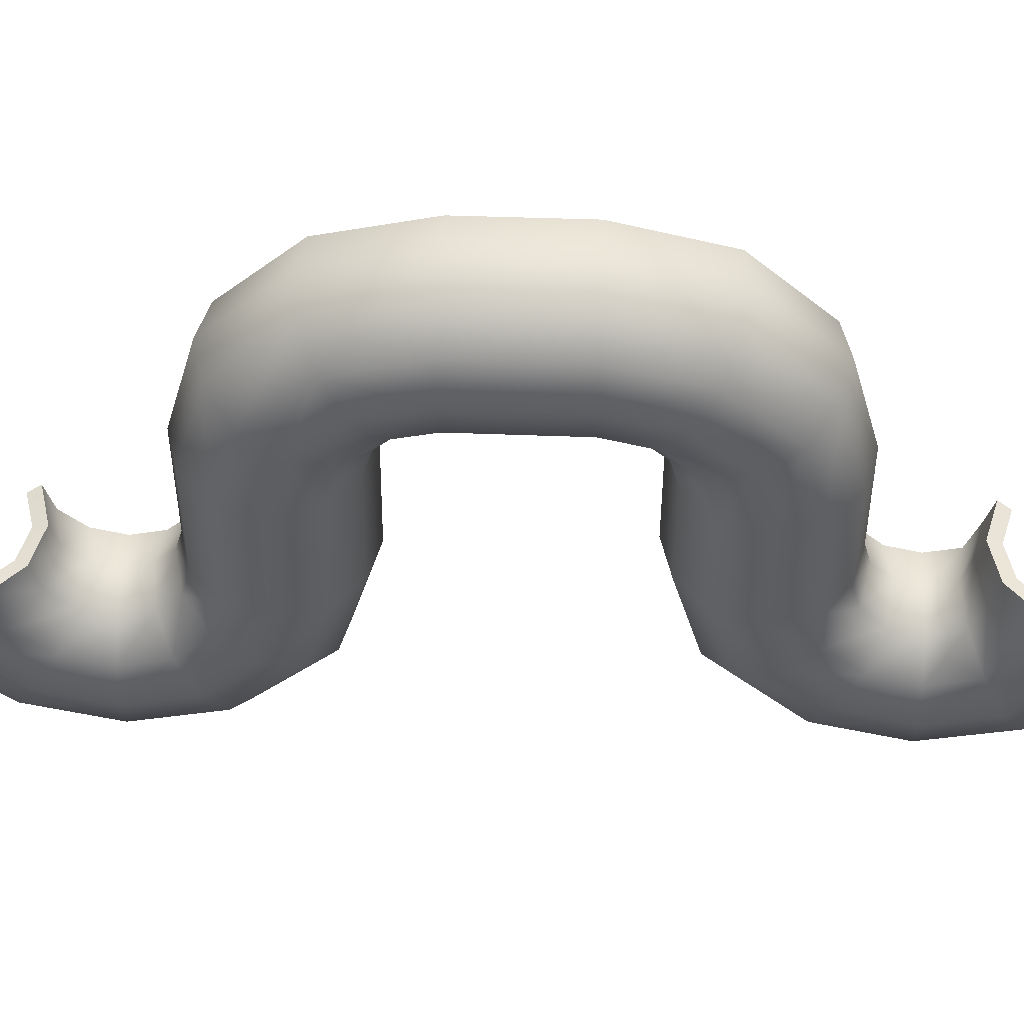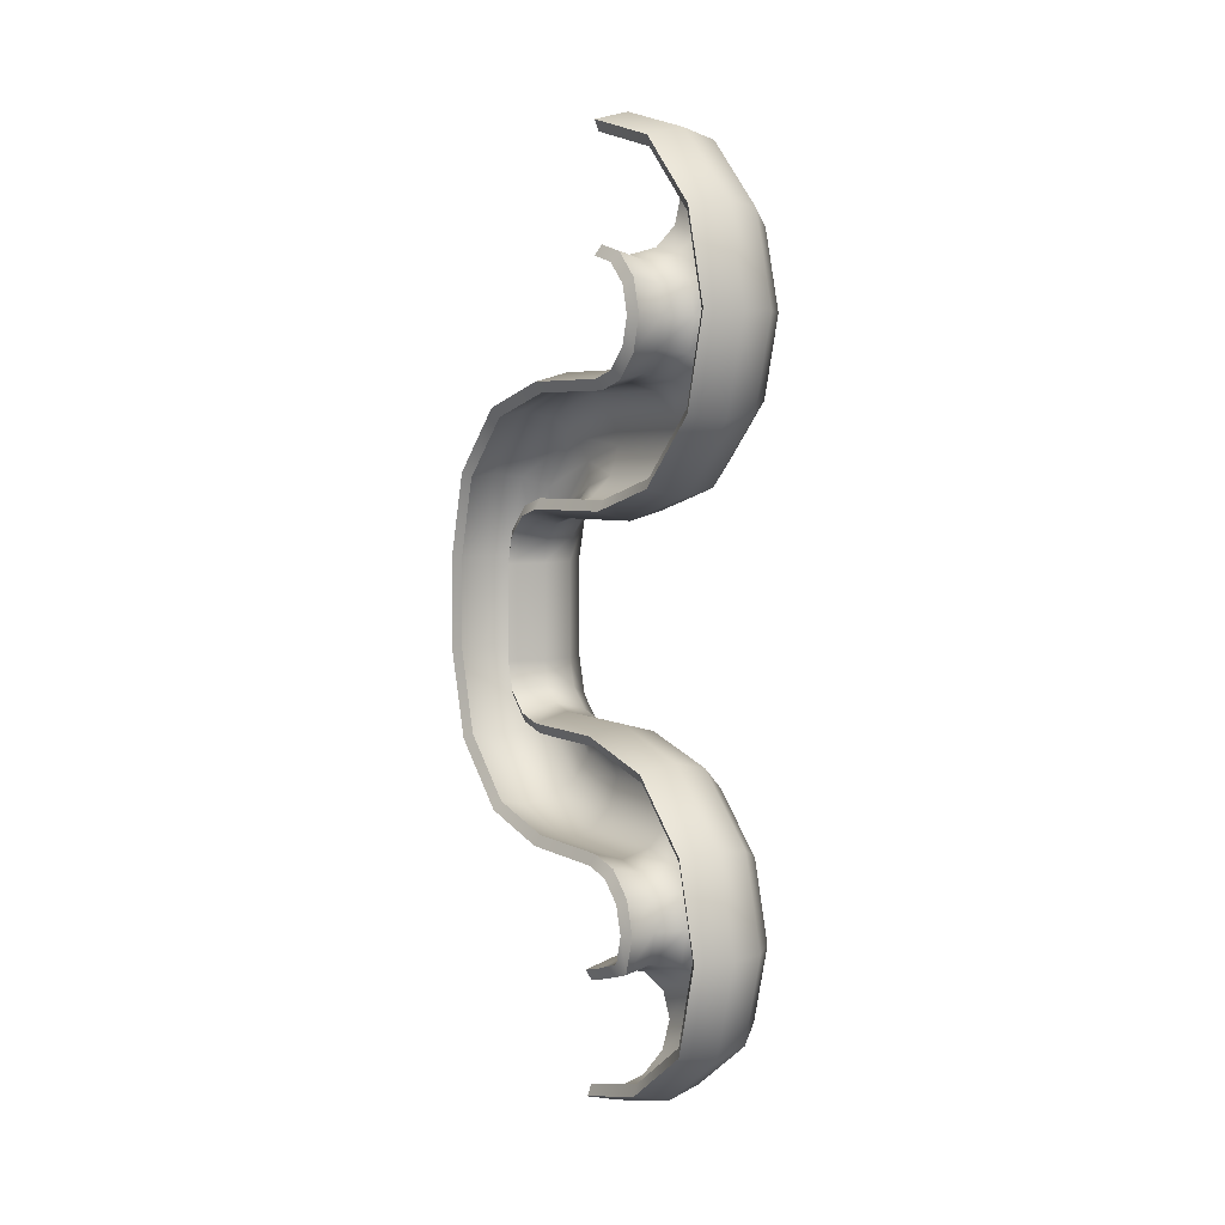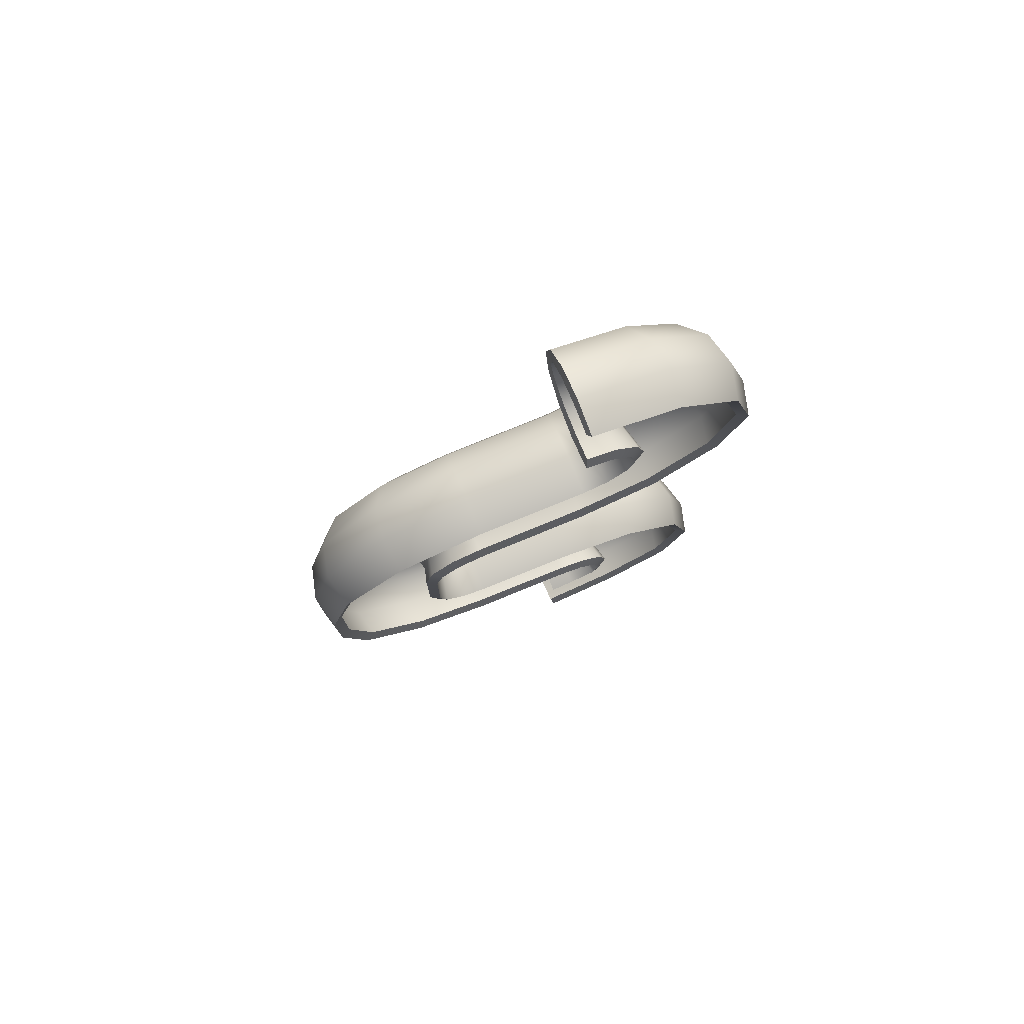
<metadata>
{"format":"obj","ext":"obj","renderer":"f3d","projection":"perspective","resolution":1024,"background":"white","views":[{"elev":52.7,"azim":-87.6,"up":"+Z"},{"elev":4.9,"azim":148.7,"up":"+Y"},{"elev":78.0,"azim":67.8,"up":"+Y"}]}
</metadata>
<code>
g default
v -0 2.379 3.415
v -0 1.796 3.998
v 0 -2.315 4.212
v 0 -3.112 3.998
v 0 -3.695 3.415
v -0 -3.904 -0.8534
v 0 2.6 2.618
v 1.21 2.66 3.577
v 1.21 1.958 4.279
v 1.21 -2.315 4.536
v 1.21 -3.274 4.279
v 1.21 -3.976 3.577
v 1.21 -4.228 -0.8534
v 1.21 2.924 2.618
v 1.21 6.289 5.672
v 1.21 4.054 7.908
v 1.21 -2.315 8.726
v 1.21 -5.369 7.908
v 1.21 -7.605 5.672
v 1.21 -8.418 -0.8534
v 1.21 7.114 2.618
v -0 6.57 5.834
v -0 4.216 8.189
v 0 -2.315 9.05
v 0 -5.531 8.189
v 0 -7.885 5.834
v -0 -8.742 -0.8534
v -0 7.438 2.618
v -1.21 6.289 5.672
v -1.21 4.054 7.908
v -1.21 -2.315 8.726
v -1.21 -5.369 7.908
v -1.21 -7.605 5.672
v -1.21 -8.418 -0.8534
v -1.21 7.114 2.618
v -2.095 5.522 5.23
v -2.095 3.611 7.141
v -2.095 -2.315 7.841
v -2.095 -4.926 7.141
v -2.095 -6.838 5.23
v -2.095 -7.533 -0.8534
v -2.095 6.229 2.618
v -2.419 4.475 4.625
v -2.419 3.006 6.093
v -2.419 -2.315 6.631
v -2.419 -4.322 6.093
v -2.419 -5.79 4.625
v -2.419 -6.323 -0.8534
v -2.419 5.019 2.618
v -2.095 3.427 4.02
v -2.095 2.401 5.046
v -2.095 -2.315 5.421
v -2.095 -3.717 5.046
v -2.095 -4.743 4.02
v -2.095 -5.113 -0.8534
v -2.095 3.809 2.618
v -1.21 2.66 3.577
v -1.21 1.958 4.279
v -1.21 -2.315 4.536
v -1.21 -3.274 4.279
v -1.21 -3.976 3.577
v -1.21 -4.228 -0.8534
v -1.21 2.924 2.618
v -0 10.42 -1.998
v -0 9.835 -2.581
v -0 9.038 -2.794
v 0 8.241 -2.581
v 0 7.658 -1.998
v 0 10.63 -1.201
v -1.21 10.7 -2.16
v -1.21 9.997 -2.861
v -1.21 9.038 -3.118
v -1.21 8.079 -2.861
v -1.21 7.378 -2.16
v -1.21 10.96 -1.201
v -2.095 11.47 -2.602
v -2.095 10.44 -3.628
v -2.095 9.038 -4.004
v -2.095 7.637 -3.628
v -2.095 6.611 -2.602
v -2.095 11.84 -1.201
v -2.419 12.51 -3.207
v -2.419 11.04 -4.676
v -2.419 9.038 -5.213
v -2.419 7.032 -4.676
v -2.419 5.563 -3.207
v -2.419 13.05 -1.201
v -2.095 13.56 -3.812
v -2.095 11.65 -5.723
v -2.095 9.038 -6.423
v -2.095 6.427 -5.723
v -2.095 4.516 -3.812
v -2.095 14.26 -1.201
v -1.21 14.33 -4.255
v -1.21 12.09 -6.49
v -1.21 9.038 -7.309
v -1.21 5.984 -6.49
v -1.21 3.749 -4.255
v -1.21 15.15 -1.201
v -0 14.61 -4.417
v -0 12.25 -6.771
v -0 9.038 -7.633
v 0 5.822 -6.771
v 0 3.468 -4.417
v -0 15.47 -1.201
v 1.21 14.33 -4.255
v 1.21 12.09 -6.49
v 1.21 9.038 -7.309
v 1.21 5.984 -6.49
v 1.21 3.749 -4.255
v 1.21 15.15 -1.201
v 1.21 10.7 -2.16
v 1.21 9.997 -2.861
v 1.21 9.038 -3.118
v 1.21 8.079 -2.861
v 1.21 7.378 -2.16
v 1.21 10.96 -1.201
v 0 1.02 4.206
v 1.21 1.024 4.529
v 1.21 1.076 8.706
v 0 1.08 9.029
v -1.21 1.076 8.706
v -2.095 1.065 7.823
v -2.419 1.05 6.618
v -2.095 1.035 5.412
v -1.21 1.024 4.529
v -0 7.451 -1.247
v 1.21 7.129 -1.256
v 1.21 2.971 -1.377
v 0 2.65 -1.387
v -1.21 2.971 -1.377
v -2.095 3.85 -1.352
v -2.419 5.05 -1.317
v -2.095 6.251 -1.282
v -1.21 7.129 -1.256
v 0 -3.898 2.659
v 1.21 -4.219 2.668
v 1.21 -8.381 2.775
v 0 -8.703 2.784
v -1.21 -8.381 2.775
v -2.095 -7.502 2.753
v -2.419 -6.3 2.721
v -2.095 -5.099 2.69
v -1.21 -4.219 2.668
v -0 -8.951 -1.638
v -0 -9.534 -2.221
v -0 -10.33 -2.435
v 0 -11.13 -2.221
v 0 -11.35 -1.325
v -1.21 -8.67 -1.8
v -1.21 -9.372 -2.502
v -1.21 -10.33 -2.759
v -1.21 -11.29 -2.502
v -1.21 -11.63 -1.487
v -2.095 -7.903 -2.243
v -2.095 -8.929 -3.269
v -2.095 -10.33 -3.644
v -2.095 -11.73 -3.269
v -2.095 -12.4 -1.93
v -2.419 -6.856 -2.848
v -2.419 -8.324 -4.316
v -2.419 -10.33 -4.854
v -2.419 -12.34 -4.316
v -2.419 -13.45 -2.534
v -2.095 -5.808 -3.453
v -2.095 -7.72 -5.364
v -2.095 -10.33 -6.064
v -2.095 -12.94 -5.364
v -2.095 -14.49 -3.139
v -1.21 -5.041 -3.895
v -1.21 -7.277 -6.131
v -1.21 -10.33 -6.949
v -1.21 -13.38 -6.131
v -1.21 -15.26 -3.582
v -0 -4.761 -4.057
v -0 -7.115 -6.412
v -0 -10.33 -7.273
v 0 -13.55 -6.412
v 0 -15.54 -3.744
v 1.21 -5.041 -3.895
v 1.21 -7.277 -6.131
v 1.21 -10.33 -6.949
v 1.21 -13.38 -6.131
v 1.21 -15.26 -3.582
v 1.21 -8.67 -1.8
v 1.21 -9.372 -2.502
v 1.21 -10.33 -2.759
v 1.21 -11.29 -2.502
v 1.21 -11.63 -1.487
v -0 -11.56 -0.5741
v 1.21 -11.88 -0.5835
v 1.21 -16.04 -0.7045
v 0 -16.36 -0.7139
v -1.21 -16.04 -0.7045
v -2.095 -15.16 -0.679
v -2.419 -13.96 -0.644
v -2.095 -12.76 -0.6091
v -1.21 -11.88 -0.5835
v 0 2.749 3.63
v 0 2.01 4.369
v 1.007 2.983 3.765
v 1.007 2.145 4.602
v 0 1.071 4.62
v 0 -2.366 4.626
v 1.003 1.062 4.888
v 1.007 -2.366 4.896
v 1e-06 -3.326 4.369
v 1.007 -3.461 4.602
v -0 -4.066 3.629
v 1.007 -4.299 3.764
v 0 -4.311 2.711
v 1e-06 -4.318 -0.8018
v 1.003 -4.578 2.707
v 1.007 -4.588 -0.8025
v 0 3.013 2.674
v 1.008 3.287 2.66
v 1.007 5.966 5.485
v 1.007 3.867 7.584
v 1.003 1.024 8.347
v 1.007 -2.278 8.362
v 1.007 -5.182 7.584
v 1.007 -7.281 5.485
v 1.003 -8.023 2.723
v 1.007 -8.055 -0.893
v 1.007 6.754 2.567
v 1e-06 6.2 5.62
v -1e-06 4.002 7.818
v 0 1.027 8.615
v -0 -2.265 8.636
v -2e-06 -5.317 7.818
v 1e-06 -7.515 5.62
v 1e-06 -8.289 2.73
v -0 -8.329 -0.9062
v -1e-06 7.024 2.566
v -1.007 5.966 5.485
v -1.007 3.867 7.584
v -1.003 1.037 8.347
v -1.007 -2.266 8.366
v -1.007 -5.182 7.584
v -1.007 -7.281 5.485
v -1.003 -8.023 2.735
v -1.007 -8.059 -0.9056
v -1.007 6.751 2.579
v -1.739 5.332 5.12
v -1.739 3.501 6.951
v -1.737 1.05 7.616
v -1.739 -2.279 7.631
v -1.739 -4.817 6.951
v -1.739 -6.648 5.12
v -1.737 -7.294 2.737
v -1.739 -7.323 -0.8912
v -1.739 6.013 2.602
v -2.004 4.475 4.625
v -2.004 3.006 6.093
v -2.005 1.063 6.617
v -2.004 -2.302 6.634
v -2.004 -4.322 6.093
v -2.004 -5.79 4.625
v -2.005 -6.3 2.734
v -2.004 -6.326 -0.8663
v -2.004 5.015 2.631
v -1.739 3.617 4.13
v -1.739 2.511 5.236
v -1.737 1.072 5.619
v -1.739 -2.33 5.637
v -1.739 -3.826 5.236
v -1.739 -4.933 4.13
v -1.737 -5.306 2.727
v -1.739 -5.329 -0.8379
v -1.739 4.019 2.657
v -1.007 2.983 3.765
v -1.007 2.145 4.602
v -1.003 1.075 4.888
v -1.007 -2.353 4.899
v -1.007 -3.461 4.602
v -1.007 -4.299 3.764
v -1.003 -4.578 2.719
v -1.007 -4.591 -0.8144
v -1.008 3.283 2.673
v 2e-06 10.79 -2.211
v -0 10.05 -2.951
v -1.007 11.02 -2.346
v -1.007 10.18 -3.185
v -0 9.038 -3.222
v -1.007 9.038 -3.492
v -1e-06 8.028 -2.951
v -1.007 7.893 -3.185
v 0 7.289 -2.213
v -1.007 7.055 -2.347
v -1.003 6.771 -1.297
v 0 7.037 -1.301
v -2e-06 11.03 -1.308
v -1.007 11.3 -1.294
v -1.739 11.66 -2.712
v -1.739 10.55 -3.818
v -1.739 9.038 -4.223
v -1.739 7.527 -3.818
v -1.739 6.421 -2.713
v -1.737 6.043 -1.298
v -1.739 12.05 -1.256
v -2.004 12.51 -3.207
v -2.004 11.04 -4.676
v -2.004 9.038 -5.213
v -2.004 7.032 -4.676
v -2.004 5.563 -3.207
v -2.005 5.05 -1.304
v -2.004 13.05 -1.201
v -1.739 13.37 -3.702
v -1.739 11.54 -5.533
v -1.739 9.038 -6.204
v -1.739 6.537 -5.533
v -1.739 4.705 -3.702
v -1.737 4.057 -1.314
v -1.739 14.06 -1.146
v -1.007 14 -4.068
v -1.007 11.91 -6.167
v -1.007 9.038 -6.935
v -1.007 6.171 -6.167
v -1.008 4.072 -4.068
v -1.003 3.33 -1.324
v -1.007 14.8 -1.108
v -2e-06 14.24 -4.203
v -2e-06 12.04 -6.401
v 0 9.038 -7.205
v 0 6.036 -6.401
v -0 3.838 -4.203
v -0 3.063 -1.333
v -1e-06 15.07 -1.094
v 1.007 14 -4.068
v 1.007 11.91 -6.167
v 1.007 9.038 -6.935
v 1.007 6.171 -6.167
v 1.008 4.072 -4.068
v 1.003 3.33 -1.337
v 1.007 14.8 -1.108
v 1.007 11.02 -2.346
v 1.007 10.18 -3.185
v 1.007 9.038 -3.492
v 1.007 7.893 -3.185
v 1.007 7.055 -2.347
v 1.003 6.771 -1.309
v 1.007 11.3 -1.294
v 0 -8.58 -1.852
v -0 -9.32 -2.592
v -1.007 -8.347 -1.987
v -1.007 -9.185 -2.826
v 0 -10.33 -2.863
v -1.007 -10.33 -3.132
v -1e-06 -11.45 -2.561
v -1.052 -11.59 -2.807
v 0.006077 -11.75 -1.438
v -1.007 -11.98 -1.572
v -1.007 -12.23 -0.6791
v 2e-06 -11.96 -0.6839
v -1.739 -7.713 -2.353
v -1.739 -8.82 -3.459
v -1.739 -10.33 -3.864
v -1.746 -11.9 -3.451
v -1.739 -12.59 -2.04
v -1.739 -12.96 -0.6649
v -2.004 -6.856 -2.848
v -2.004 -8.324 -4.316
v -2.004 -10.33 -4.854
v -2.003 -12.34 -4.313
v -2.004 -13.44 -2.549
v -2.004 -13.96 -0.6441
v -1.739 -5.998 -3.343
v -1.739 -7.829 -5.174
v -1.739 -10.33 -5.844
v -1.739 -12.81 -5.179
v -1.739 -14.3 -3.057
v -1.739 -14.96 -0.6236
v -1.007 -5.365 -3.709
v -1.007 -7.464 -5.807
v -1.007 -10.33 -6.576
v -1.006 -13.17 -5.816
v -1.007 -14.93 -3.427
v -1.007 -15.69 -0.6104
v 0 -5.131 -3.844
v -0 -7.329 -6.041
v 1e-06 -10.33 -6.846
v -1e-06 -13.3 -6.05
v 1e-06 -15.16 -3.561
v 0 -15.96 -0.6062
v 1.007 -5.365 -3.709
v 1.007 -7.464 -5.807
v 1.007 -10.33 -6.576
v 1.006 -13.17 -5.815
v 1.007 -14.93 -3.421
v 1.007 -15.69 -0.6104
v 1.007 -8.346 -1.987
v 1.007 -9.185 -2.826
v 1.007 -10.33 -3.132
v 1.06 -11.58 -2.85
v 1.007 -11.98 -1.572
v 1.007 -12.23 -0.6791
g Electric_Pipe
f 200 202 201 199
f 204 206 205 203
f 207 208 206 204
f 209 210 208 207
f 212 214 213 211
f 199 201 216 215
f 218 227 226 217
f 220 229 228 219
f 221 230 229 220
f 222 231 230 221
f 224 233 232 223
f 217 226 234 225
f 227 236 235 226
f 229 238 237 228
f 230 239 238 229
f 231 240 239 230
f 233 242 241 232
f 226 235 243 234
f 236 245 244 235
f 238 247 246 237
f 239 248 247 238
f 240 249 248 239
f 242 251 250 241
f 235 244 252 243
f 245 254 253 244
f 247 256 255 246
f 248 257 256 247
f 249 258 257 248
f 251 260 259 250
f 244 253 261 252
f 254 263 262 253
f 256 265 264 255
f 257 266 265 256
f 258 267 266 257
f 260 269 268 259
f 253 262 270 261
f 263 272 271 262
f 265 274 273 264
f 266 275 274 265
f 267 276 275 266
f 269 278 277 268
f 262 271 279 270
f 272 200 199 271
f 274 204 203 273
f 275 207 204 274
f 276 209 207 275
f 278 212 211 277
f 271 199 215 279
f 281 283 282 280
f 284 285 283 281
f 286 287 285 284
f 288 289 287 286
f 290 289 288 291
f 280 282 293 292
f 283 295 294 282
f 285 296 295 283
f 287 297 296 285
f 289 298 297 287
f 299 298 289 290
f 282 294 300 293
f 295 302 301 294
f 296 303 302 295
f 297 304 303 296
f 298 305 304 297
f 306 305 298 299
f 294 301 307 300
f 302 309 308 301
f 303 310 309 302
f 304 311 310 303
f 305 312 311 304
f 313 312 305 306
f 301 308 314 307
f 309 316 315 308
f 310 317 316 309
f 311 318 317 310
f 312 319 318 311
f 320 319 312 313
f 308 315 321 314
f 316 323 322 315
f 317 324 323 316
f 318 325 324 317
f 319 326 325 318
f 327 326 319 320
f 315 322 328 321
f 323 330 329 322
f 324 331 330 323
f 325 332 331 324
f 326 333 332 325
f 334 333 326 327
f 322 329 335 328
f 337 281 280 336
f 338 284 281 337
f 339 286 284 338
f 340 288 286 339
f 291 288 340 341
f 336 280 292 342
f 205 202 200 203
f 228 227 218 219
f 237 236 227 228
f 246 245 236 237
f 255 254 245 246
f 264 263 254 255
f 273 272 263 264
f 203 200 272 273
f 225 234 291 341
f 215 216 334 327
f 279 215 327 320
f 270 279 320 313
f 261 270 313 306
f 252 261 306 299
f 243 252 299 290
f 234 243 290 291
f 213 210 209 211
f 232 231 222 223
f 241 240 231 232
f 250 249 240 241
f 259 258 249 250
f 268 267 258 259
f 277 276 267 268
f 211 209 276 277
f 344 346 345 343
f 347 348 346 344
f 349 350 348 347
f 351 352 350 349
f 353 352 351 354
f 343 345 242 233
f 346 356 355 345
f 348 357 356 346
f 350 358 357 348
f 352 359 358 350
f 360 359 352 353
f 345 355 251 242
f 356 362 361 355
f 357 363 362 356
f 358 364 363 357
f 359 365 364 358
f 366 365 359 360
f 355 361 260 251
f 362 368 367 361
f 363 369 368 362
f 364 370 369 363
f 365 371 370 364
f 372 371 365 366
f 361 367 269 260
f 368 374 373 367
f 369 375 374 368
f 370 376 375 369
f 371 377 376 370
f 378 377 371 372
f 367 373 278 269
f 374 380 379 373
f 375 381 380 374
f 376 382 381 375
f 377 383 382 376
f 384 383 377 378
f 373 379 212 278
f 380 386 385 379
f 381 387 386 380
f 382 388 387 381
f 383 389 388 382
f 390 389 383 384
f 379 385 214 212
f 392 344 343 391
f 393 347 344 392
f 394 349 347 393
f 395 351 349 394
f 354 351 395 396
f 391 343 233 224
f 2 1 8 9
f 3 118 119 10
f 4 3 10 11
f 5 4 11 12
f 6 136 137 13
f 1 7 14 8
f 16 15 22 23
f 17 120 121 24
f 18 17 24 25
f 19 18 25 26
f 20 138 139 27
f 15 21 28 22
f 23 22 29 30
f 24 121 122 31
f 25 24 31 32
f 26 25 32 33
f 27 139 140 34
f 22 28 35 29
f 30 29 36 37
f 31 122 123 38
f 32 31 38 39
f 33 32 39 40
f 34 140 141 41
f 29 35 42 36
f 37 36 43 44
f 38 123 124 45
f 39 38 45 46
f 40 39 46 47
f 41 141 142 48
f 36 42 49 43
f 44 43 50 51
f 45 124 125 52
f 46 45 52 53
f 47 46 53 54
f 48 142 143 55
f 43 49 56 50
f 51 50 57 58
f 52 125 126 59
f 53 52 59 60
f 54 53 60 61
f 55 143 144 62
f 50 56 63 57
f 58 57 1 2
f 59 126 118 3
f 60 59 3 4
f 61 60 4 5
f 62 144 136 6
f 57 63 7 1
f 65 64 70 71
f 66 65 71 72
f 67 66 72 73
f 68 67 73 74
f 135 127 68 74
f 64 69 75 70
f 71 70 76 77
f 72 71 77 78
f 73 72 78 79
f 74 73 79 80
f 134 135 74 80
f 70 75 81 76
f 77 76 82 83
f 78 77 83 84
f 79 78 84 85
f 80 79 85 86
f 133 134 80 86
f 76 81 87 82
f 83 82 88 89
f 84 83 89 90
f 85 84 90 91
f 86 85 91 92
f 132 133 86 92
f 82 87 93 88
f 89 88 94 95
f 90 89 95 96
f 91 90 96 97
f 92 91 97 98
f 131 132 92 98
f 88 93 99 94
f 95 94 100 101
f 96 95 101 102
f 97 96 102 103
f 98 97 103 104
f 130 131 98 104
f 94 99 105 100
f 101 100 106 107
f 102 101 107 108
f 103 102 108 109
f 104 103 109 110
f 129 130 104 110
f 100 105 111 106
f 113 112 64 65
f 114 113 65 66
f 115 114 66 67
f 116 115 67 68
f 127 128 116 68
f 112 117 69 64
f 119 118 2 9
f 121 120 16 23
f 122 121 23 30
f 123 122 30 37
f 124 123 37 44
f 125 124 44 51
f 126 125 51 58
f 118 126 58 2
f 21 128 127 28
f 7 130 129 14
f 63 131 130 7
f 56 132 131 63
f 49 133 132 56
f 42 134 133 49
f 35 135 134 42
f 28 127 135 35
f 137 136 5 12
f 139 138 19 26
f 140 139 26 33
f 141 140 33 40
f 142 141 40 47
f 143 142 47 54
f 144 143 54 61
f 136 144 61 5
f 146 145 150 151
f 147 146 151 152
f 148 147 152 153
f 149 148 153 154
f 198 190 149 154
f 145 27 34 150
f 151 150 155 156
f 152 151 156 157
f 153 152 157 158
f 154 153 158 159
f 197 198 154 159
f 150 34 41 155
f 156 155 160 161
f 157 156 161 162
f 158 157 162 163
f 159 158 163 164
f 196 197 159 164
f 155 41 48 160
f 161 160 165 166
f 162 161 166 167
f 163 162 167 168
f 164 163 168 169
f 195 196 164 169
f 160 48 55 165
f 166 165 170 171
f 167 166 171 172
f 168 167 172 173
f 169 168 173 174
f 194 195 169 174
f 165 55 62 170
f 171 170 175 176
f 172 171 176 177
f 173 172 177 178
f 174 173 178 179
f 193 194 174 179
f 170 62 6 175
f 176 175 180 181
f 177 176 181 182
f 178 177 182 183
f 179 178 183 184
f 192 193 179 184
f 175 6 13 180
f 186 185 145 146
f 187 186 146 147
f 188 187 147 148
f 189 188 148 149
f 190 191 189 149
f 185 20 27 145
f 69 292 293 75
f 75 293 300 81
f 81 300 307 87
f 87 307 314 93
f 93 314 321 99
f 99 321 328 105
f 105 328 335 111
f 117 342 292 69
f 198 353 354 190
f 197 360 353 198
f 196 366 360 197
f 195 372 366 196
f 194 378 372 195
f 193 384 378 194
f 192 390 384 193
f 190 354 396 191
f 192 184 389 390
f 184 183 388 389
f 183 182 387 388
f 182 181 386 387
f 181 180 385 386
f 180 13 214 385
f 13 137 213 214
f 137 12 210 213
f 12 11 208 210
f 11 10 206 208
f 10 119 205 206
f 119 9 202 205
f 9 8 201 202
f 8 14 216 201
f 14 129 334 216
f 129 110 333 334
f 110 109 332 333
f 109 108 331 332
f 108 107 330 331
f 107 106 329 330
f 106 111 335 329
f 117 112 336 342
f 112 113 337 336
f 113 114 338 337
f 114 115 339 338
f 115 116 340 339
f 116 128 341 340
f 128 21 225 341
f 21 15 217 225
f 15 16 218 217
f 16 120 219 218
f 120 17 220 219
f 17 18 221 220
f 18 19 222 221
f 19 138 223 222
f 138 20 224 223
f 20 185 391 224
f 185 186 392 391
f 186 187 393 392
f 187 188 394 393
f 188 189 395 394
f 189 191 396 395

</code>
